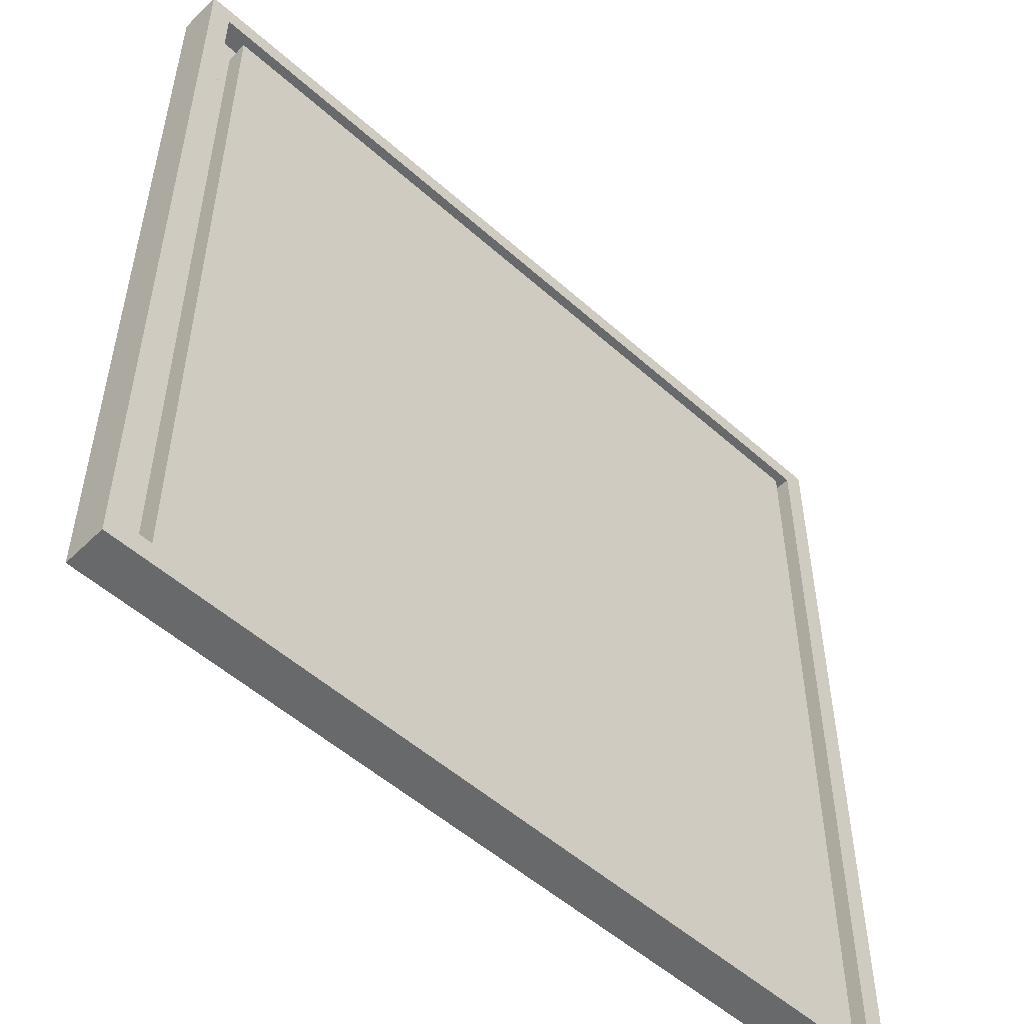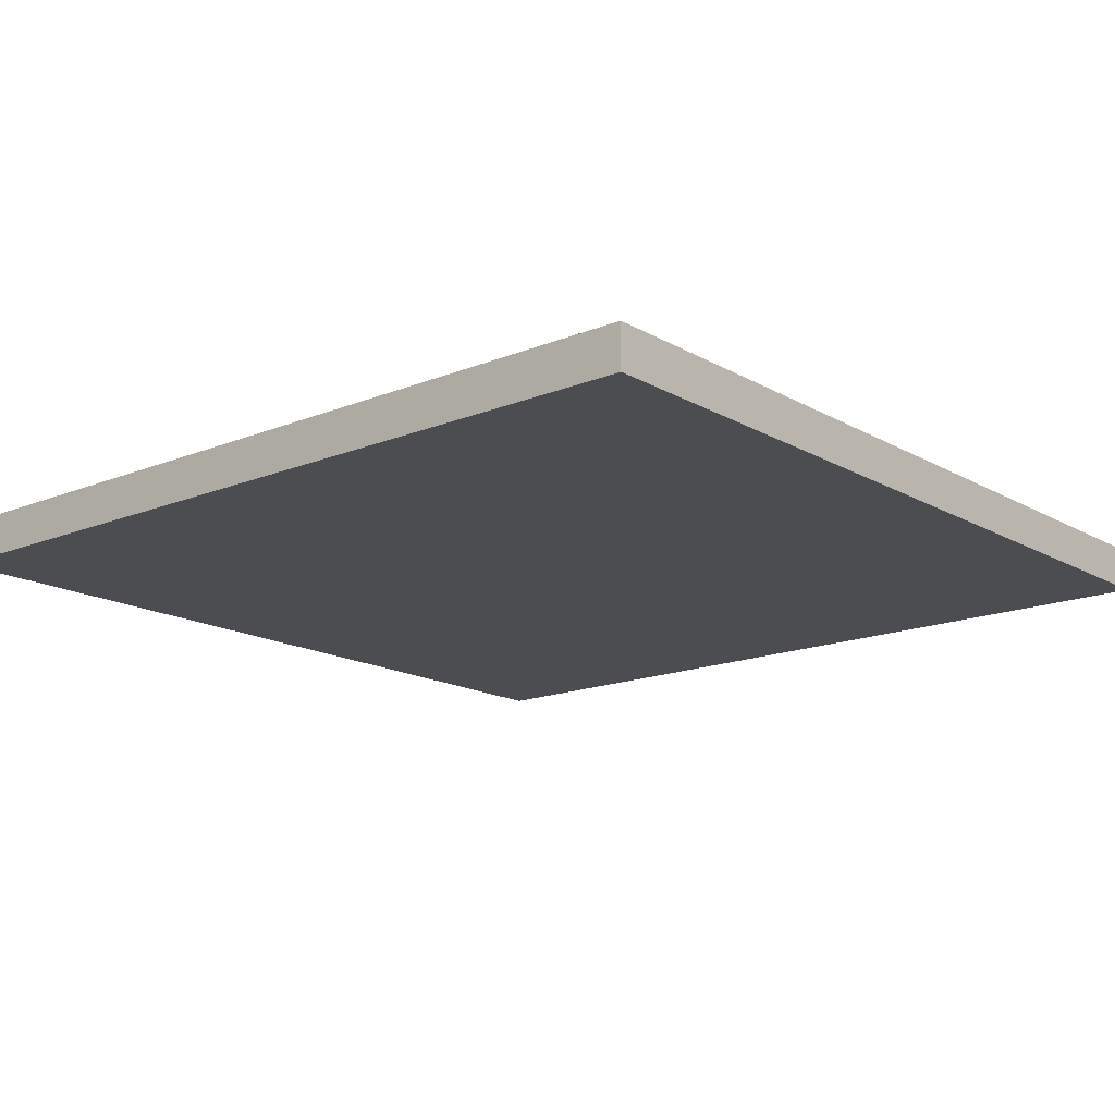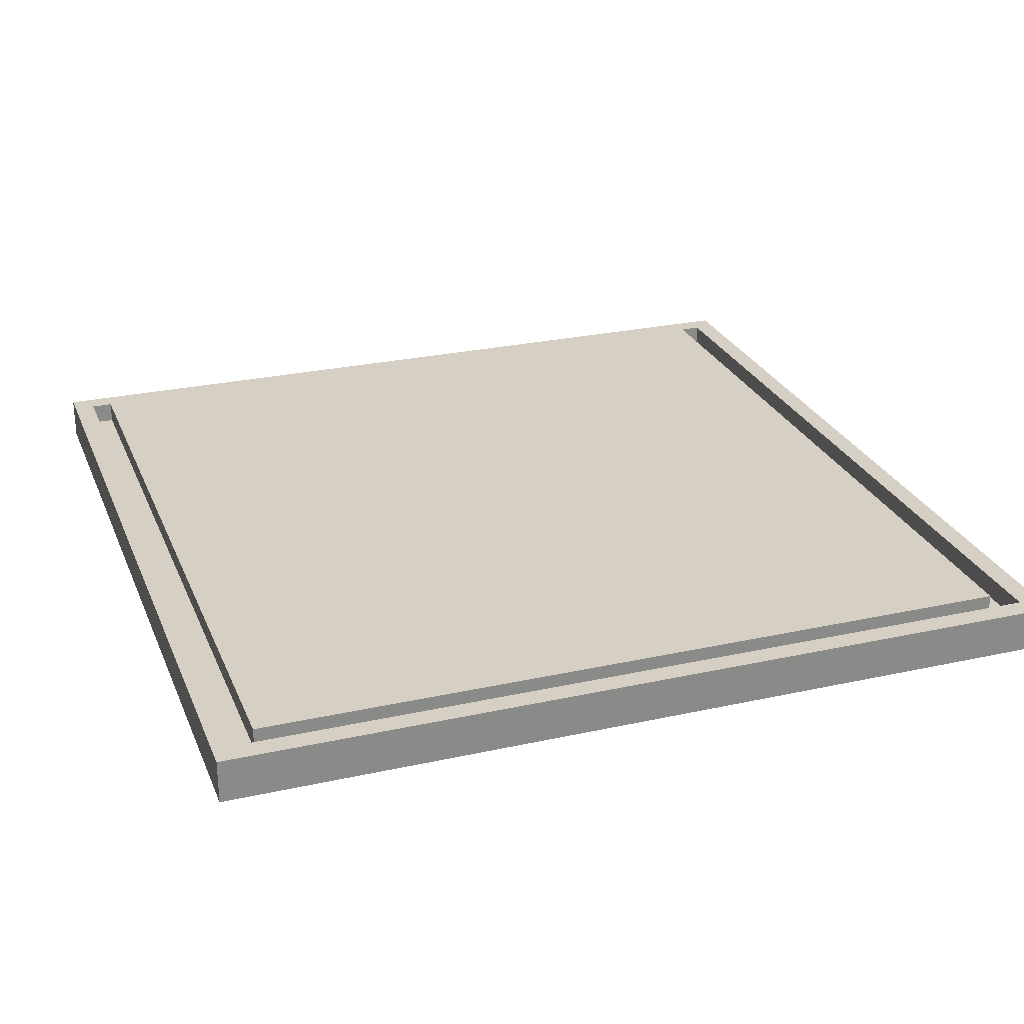
<metadata>
{"format":"obj","ext":"obj","renderer":"f3d","projection":"perspective","resolution":1024,"background":"white","views":[{"elev":-52.6,"azim":-43.8,"up":"+Y"},{"elev":-15.9,"azim":-139.7,"up":"+Z"},{"elev":26.4,"azim":160.8,"up":"+Z"}]}
</metadata>
<code>
o
v -2 -2 -1.8
v -2 -2 -2
v -2 2 -1.8
v -2 2 -2
v -1.8 -1.9 -1.8
v -1.8 -1.9 -1.9
v -1.8 -1.8 -1.8
v -1.8 -1.8 -1.9
v -1.8 1.8 -1.8
v -1.8 1.8 -1.9
v 1.9 -1.9 -1.8
v 1.9 -1.9 -1.9
v 1.9 1.9 -1.8
v 1.9 1.9 -1.9
v -1.9 -1.9 -1.8
v -1.9 -1.9 -1.9
v -1.9 1.9 -1.8
v -1.9 1.9 -1.9
v 1.8 -1.9 -1.8
v 1.8 -1.9 -1.9
v 1.8 -1.8 -1.8
v 1.8 -1.8 -1.9
v 1.8 1.8 -1.8
v 1.8 1.8 -1.9
v 2 -2 -1.8
v 2 -2 -2
v 2 2 -1.8
v 2 2 -2
v -2 -2 -1.8
v -2 2 -1.8
v -1.9 -1.9 -1.8
v -1.9 1.9 -1.8
v -1.8 -1.9 -1.8
v -1.8 -1.8 -1.8
v -1.8 1.8 -1.8
v -1.7 -1.5 -1.8
v -1.7 -1.4 -1.8
v -1.6 -1.5 -1.8
v -1.6 -1.4 -1.8
v -1.6 -1.3 -1.8
v -1.6 -0.6 -1.8
v -1.6 -0.5 -1.8
v -1.6 0.7 -1.8
v -1.6 0.8 -1.8
v -1.6 1.3 -1.8
v -1.6 1.4 -1.8
v -1.5 -1.4 -1.8
v -1.5 -1.3 -1.8
v -1.5 -1.2 -1.8
v -1.5 -0.6 -1.8
v -1.5 -0.5 -1.8
v -1.5 -0.4 -1.8
v -1.5 0.7 -1.8
v -1.5 0.8 -1.8
v -1.5 0.9 -1.8
v -1.5 1.3 -1.8
v -1.5 1.4 -1.8
v -1.5 1.5 -1.8
v -1.4 -1.8 -1.8
v -1.4 -1.3 -1.8
v -1.4 -1.2 -1.8
v -1.4 -1.1 -1.8
v -1.4 -0.5 -1.8
v -1.4 -0.4 -1.8
v -1.4 -0.3 -1.8
v -1.4 0.8 -1.8
v -1.4 0.9 -1.8
v -1.4 1 -1.8
v -1.4 1.4 -1.8
v -1.4 1.5 -1.8
v -1.4 1.6 -1.8
v -1.3 -1.2 -1.8
v -1.3 -1.1 -1.8
v -1.3 -1 -1.8
v -1.3 -0.4 -1.8
v -1.3 -0.3 -1.8
v -1.3 -0.2 -1.8
v -1.3 0.9 -1.8
v -1.3 1 -1.8
v -1.3 1.1 -1.8
v -1.3 1.5 -1.8
v -1.3 1.6 -1.8
v -1.2 -1.1 -1.8
v -1.2 -1 -1.8
v -1.2 -0.9 -1.8
v -1.2 -0.3 -1.8
v -1.2 -0.2 -1.8
v -1.2 1 -1.8
v -1.2 1.1 -1.8
v -1.2 1.2 -1.8
v -1.1 -1.2 -1.8
v -1.1 -1 -1.8
v -1.1 -0.9 -1.8
v -1.1 -0.8 -1.8
v -1.1 -0.4 -1.8
v -1.1 -0.2 -1.8
v -1.1 1.1 -1.8
v -1.1 1.2 -1.8
v -1.1 1.3 -1.8
v -1 -0.9 -1.8
v -1 -0.8 -1.8
v -1 -0.7 -1.8
v -1 -0.4 -1.8
v -1 -0.3 -1.8
v -1 1.2 -1.8
v -1 1.3 -1.8
v -1 1.4 -1.8
v -0.9 -0.8 -1.8
v -0.9 -0.7 -1.8
v -0.9 -0.6 -1.8
v -0.9 -0.3 -1.8
v -0.9 -0.2 -1.8
v -0.9 1.3 -1.8
v -0.9 1.4 -1.8
v -0.9 1.5 -1.8
v -0.8 -0.7 -1.8
v -0.8 -0.6 -1.8
v -0.8 -0.5 -1.8
v -0.8 0.4 -1.8
v -0.8 0.7 -1.8
v -0.8 1.4 -1.8
v -0.8 1.5 -1.8
v -0.8 1.6 -1.8
v -0.7 -0.6 -1.8
v -0.7 -0.5 -1.8
v -0.7 -0.4 -1.8
v -0.7 0 -1.8
v -0.7 0.1 -1.8
v -0.7 0.2 -1.8
v -0.7 0.4 -1.8
v -0.7 0.7 -1.8
v -0.7 0.8 -1.8
v -0.7 1.5 -1.8
v -0.7 1.6 -1.8
v -0.6 -1.8 -1.8
v -0.6 -1.2 -1.8
v -0.6 -0.5 -1.8
v -0.6 -0.4 -1.8
v -0.6 0 -1.8
v -0.6 0.1 -1.8
v -0.6 0.2 -1.8
v -0.6 0.3 -1.8
v -0.6 0.5 -1.8
v -0.6 0.6 -1.8
v -0.5 -0.2 -1.8
v -0.5 -0.1 -1.8
v -0.5 0.1 -1.8
v -0.5 0.3 -1.8
v -0.5 0.5 -1.8
v -0.5 0.6 -1.8
v -0.4 -0.2 -1.8
v -0.4 -0.1 -1.8
v -0.4 0 -1.8
v -0.4 0.1 -1.8
v -0.4 0.2 -1.8
v -0.4 0.4 -1.8
v -0.4 0.7 -1.8
v -0.4 0.8 -1.8
v -0.3 -0.1 -1.8
v -0.3 0 -1.8
v -0.3 0.1 -1.8
v -0.3 0.2 -1.8
v -0.3 0.4 -1.8
v -0.3 0.7 -1.8
v -0.2 -0.1 -1.8
v -0.2 0 -1.8
v -0.2 0.1 -1.8
v -0.2 0.2 -1.8
v -0.2 0.9 -1.8
v -0.2 1.2 -1.8
v -0.2 1.3 -1.8
v -0.1 -0.1 -1.8
v -0.1 0 -1.8
v 0 -1.5 -1.8
v 0 -1.4 -1.8
v 0 -0.1 -1.8
v 0 0 -1.8
v 0.1 -1.5 -1.8
v 0.1 -1.4 -1.8
v 0.1 -1.3 -1.8
v 0.1 -0.1 -1.8
v 0.1 0 -1.8
v 0.2 -1.4 -1.8
v 0.2 -1.3 -1.8
v 0.2 -1.2 -1.8
v 0.2 -0.1 -1.8
v 0.2 0 -1.8
v 0.2 0.1 -1.8
v 0.2 0.2 -1.8
v 0.2 0.4 -1.8
v 0.2 0.7 -1.8
v 0.2 0.9 -1.8
v 0.2 1.2 -1.8
v 0.2 1.3 -1.8
v 0.3 -1.3 -1.8
v 0.3 -1.2 -1.8
v 0.3 -1.1 -1.8
v 0.3 0.1 -1.8
v 0.3 0.2 -1.8
v 0.3 0.3 -1.8
v 0.3 0.4 -1.8
v 0.3 0.7 -1.8
v 0.3 0.8 -1.8
v 0.4 -1.2 -1.8
v 0.4 -1.1 -1.8
v 0.4 -1 -1.8
v 0.4 0 -1.8
v 0.4 0.2 -1.8
v 0.4 0.5 -1.8
v 0.4 0.6 -1.8
v 0.5 -1.1 -1.8
v 0.5 -1 -1.8
v 0.5 -0.9 -1.8
v 0.5 -0.3 -1.8
v 0.5 -0.2 -1.8
v 0.5 -0.1 -1.8
v 0.5 0 -1.8
v 0.5 0.1 -1.8
v 0.5 0.3 -1.8
v 0.5 0.5 -1.8
v 0.5 0.6 -1.8
v 0.5 1.3 -1.8
v 0.5 1.4 -1.8
v 0.6 -1 -1.8
v 0.6 -0.9 -1.8
v 0.6 -0.8 -1.8
v 0.6 -0.3 -1.8
v 0.6 -0.2 -1.8
v 0.6 -0.1 -1.8
v 0.6 0 -1.8
v 0.6 0.1 -1.8
v 0.6 0.4 -1.8
v 0.6 0.7 -1.8
v 0.6 0.8 -1.8
v 0.6 1.3 -1.8
v 0.6 1.4 -1.8
v 0.6 1.5 -1.8
v 0.7 -1.8 -1.8
v 0.7 -1.2 -1.8
v 0.7 -0.9 -1.8
v 0.7 -0.8 -1.8
v 0.7 -0.7 -1.8
v 0.7 0.4 -1.8
v 0.7 0.7 -1.8
v 0.7 1.4 -1.8
v 0.7 1.5 -1.8
v 0.7 1.6 -1.8
v 0.8 -0.8 -1.8
v 0.8 -0.7 -1.8
v 0.8 -0.6 -1.8
v 0.8 0.7 -1.8
v 0.8 0.8 -1.8
v 0.8 1.5 -1.8
v 0.8 1.6 -1.8
v 0.8 1.7 -1.8
v 0.9 -0.7 -1.8
v 0.9 -0.6 -1.8
v 0.9 -0.5 -1.8
v 0.9 -0.3 -1.8
v 0.9 -0.2 -1.8
v 0.9 0.7 -1.8
v 0.9 0.8 -1.8
v 0.9 0.9 -1.8
v 0.9 1.6 -1.8
v 0.9 1.7 -1.8
v 1 -1.7 -1.8
v 1 -1.6 -1.8
v 1 -0.6 -1.8
v 1 -0.5 -1.8
v 1 -0.4 -1.8
v 1 -0.3 -1.8
v 1 0.8 -1.8
v 1 0.9 -1.8
v 1 1 -1.8
v 1.1 -1.7 -1.8
v 1.1 -1.6 -1.8
v 1.1 -1.5 -1.8
v 1.1 -1.2 -1.8
v 1.1 -0.5 -1.8
v 1.1 -0.4 -1.8
v 1.1 -0.3 -1.8
v 1.1 -0.2 -1.8
v 1.1 0.9 -1.8
v 1.1 1 -1.8
v 1.1 1.1 -1.8
v 1.1 1.2 -1.8
v 1.2 -1.6 -1.8
v 1.2 -1.5 -1.8
v 1.2 -1.4 -1.8
v 1.2 -0.4 -1.8
v 1.2 -0.3 -1.8
v 1.2 -0.2 -1.8
v 1.2 1 -1.8
v 1.2 1.1 -1.8
v 1.2 1.2 -1.8
v 1.3 -1.5 -1.8
v 1.3 -1.4 -1.8
v 1.3 -1.3 -1.8
v 1.3 -0.3 -1.8
v 1.3 -0.2 -1.8
v 1.3 -0.1 -1.8
v 1.3 1.1 -1.8
v 1.3 1.2 -1.8
v 1.3 1.3 -1.8
v 1.4 -1.8 -1.8
v 1.4 -1.4 -1.8
v 1.4 -1.3 -1.8
v 1.4 -1.2 -1.8
v 1.4 -0.2 -1.8
v 1.4 -0.1 -1.8
v 1.4 0 -1.8
v 1.4 1.2 -1.8
v 1.4 1.3 -1.8
v 1.4 1.4 -1.8
v 1.5 -1.3 -1.8
v 1.5 -1.2 -1.8
v 1.5 -1.1 -1.8
v 1.5 -0.1 -1.8
v 1.5 0 -1.8
v 1.5 0.1 -1.8
v 1.5 1.3 -1.8
v 1.5 1.4 -1.8
v 1.6 -1.2 -1.8
v 1.6 -1.1 -1.8
v 1.6 -1 -1.8
v 1.6 0 -1.8
v 1.6 0.1 -1.8
v 1.6 0.2 -1.8
v 1.7 -1.1 -1.8
v 1.7 -1 -1.8
v 1.7 0.1 -1.8
v 1.7 0.2 -1.8
v 1.8 -1.9 -1.8
v 1.8 -1.8 -1.8
v 1.8 1.8 -1.8
v 1.9 -1.9 -1.8
v 1.9 1.9 -1.8
v 2 -2 -1.8
v 2 2 -1.8
v -1.9 -1.9 -1.9
v -1.9 1.9 -1.9
v -1.8 -1.9 -1.9
v -1.8 -1.8 -1.9
v -1.8 1.8 -1.9
v 1.8 -1.9 -1.9
v 1.8 -1.8 -1.9
v 1.8 1.8 -1.9
v 1.9 -1.9 -1.9
v 1.9 1.9 -1.9
v -2 -2 -2
v -2 2 -2
v 2 -2 -2
v 2 2 -2
v -2 -2 -1.8
v 2 -2 -1.8
v -2 -2 -2
v 2 -2 -2
v -1.9 1.9 -1.8
v 1.9 1.9 -1.8
v -1.9 1.9 -1.9
v 1.9 1.9 -1.9
v -1.9 -1.9 -1.8
v -1.8 -1.9 -1.8
v 1.8 -1.9 -1.8
v 1.9 -1.9 -1.8
v -1.9 -1.9 -1.9
v -1.8 -1.9 -1.9
v 1.8 -1.9 -1.9
v 1.9 -1.9 -1.9
v -1.8 1.8 -1.8
v 1.8 1.8 -1.8
v -1.8 1.8 -1.9
v 1.8 1.8 -1.9
v -2 2 -1.8
v 2 2 -1.8
v -2 2 -2
v 2 2 -2
f 3 2 1
f 4 2 3
f 7 6 5
f 8 6 7
f 9 8 7
f 10 8 9
f 13 12 11
f 14 12 13
f 15 16 17
f 17 16 18
f 19 20 21
f 21 20 22
f 21 22 23
f 23 22 24
f 25 26 27
f 27 26 28
f 31 30 29
f 32 30 31
f 33 31 29
f 36 35 34
f 37 35 36
f 38 36 34
f 38 37 36
f 39 35 37
f 39 37 38
f 40 35 39
f 41 35 40
f 42 35 41
f 43 35 42
f 44 35 43
f 45 35 44
f 46 35 45
f 47 39 38
f 47 40 39
f 48 41 40
f 48 40 47
f 49 41 48
f 50 42 41
f 50 41 49
f 51 43 42
f 51 42 50
f 52 43 51
f 53 44 43
f 53 43 52
f 54 45 44
f 54 44 53
f 55 45 54
f 56 46 45
f 56 45 55
f 57 35 46
f 57 46 56
f 58 35 57
f 59 34 33
f 59 38 34
f 59 47 38
f 59 48 47
f 60 49 48
f 60 48 59
f 61 50 49
f 61 49 60
f 61 51 50
f 62 51 61
f 63 52 51
f 63 51 62
f 64 53 52
f 64 52 63
f 64 54 53
f 65 54 64
f 66 55 54
f 66 54 65
f 67 56 55
f 67 55 66
f 67 57 56
f 68 57 67
f 69 58 57
f 69 57 68
f 70 35 58
f 70 58 69
f 71 35 70
f 72 60 59
f 72 62 61
f 72 61 60
f 73 64 63
f 73 62 72
f 73 63 62
f 74 64 73
f 75 65 64
f 75 64 74
f 76 66 65
f 76 65 75
f 76 67 66
f 77 67 76
f 78 68 67
f 78 67 77
f 79 69 68
f 79 68 78
f 79 70 69
f 80 70 79
f 81 71 70
f 81 70 80
f 82 35 71
f 82 71 81
f 83 74 73
f 83 73 72
f 84 75 74
f 84 74 83
f 84 76 75
f 85 76 84
f 86 77 76
f 86 76 85
f 87 78 77
f 87 77 86
f 87 79 78
f 88 80 79
f 88 79 87
f 89 81 80
f 89 80 88
f 89 82 81
f 90 82 89
f 91 83 72
f 91 72 59
f 91 84 83
f 92 85 84
f 92 84 91
f 93 86 85
f 93 85 92
f 93 88 87
f 93 89 88
f 93 87 86
f 94 89 93
f 95 89 94
f 96 89 95
f 97 90 89
f 97 89 96
f 98 82 90
f 98 90 97
f 99 82 98
f 100 92 91
f 100 93 92
f 100 94 93
f 101 95 94
f 101 94 100
f 102 95 101
f 103 96 95
f 103 95 102
f 104 96 103
f 105 97 96
f 105 99 98
f 105 98 97
f 106 82 99
f 106 99 105
f 107 82 106
f 108 102 101
f 108 101 100
f 109 104 103
f 109 102 108
f 109 103 102
f 110 104 109
f 111 96 104
f 111 104 110
f 112 105 96
f 112 96 111
f 113 106 105
f 113 107 106
f 114 82 107
f 114 107 113
f 115 82 114
f 116 110 109
f 116 109 108
f 117 111 110
f 117 110 116
f 118 111 117
f 119 105 112
f 119 112 111
f 120 105 119
f 121 115 114
f 121 114 113
f 122 82 115
f 122 115 121
f 123 35 82
f 123 82 122
f 124 118 117
f 124 117 116
f 125 111 118
f 125 118 124
f 126 111 125
f 127 119 111
f 128 119 127
f 129 119 128
f 130 120 119
f 130 119 129
f 131 105 120
f 131 120 130
f 132 105 131
f 133 122 121
f 133 123 122
f 134 35 123
f 134 123 133
f 135 91 59
f 135 59 33
f 136 116 108
f 136 91 135
f 136 108 100
f 136 124 116
f 136 100 91
f 136 125 124
f 137 126 125
f 137 125 136
f 138 111 126
f 138 126 137
f 139 128 127
f 139 127 111
f 140 129 128
f 140 128 139
f 141 130 129
f 141 129 140
f 142 130 141
f 143 131 130
f 144 131 143
f 145 140 139
f 145 139 111
f 145 141 140
f 145 142 141
f 146 142 145
f 147 142 146
f 148 130 142
f 148 142 147
f 149 144 143
f 149 143 130
f 150 131 144
f 150 144 149
f 151 145 111
f 151 146 145
f 152 147 146
f 152 146 151
f 153 147 152
f 154 148 147
f 154 147 153
f 155 148 154
f 156 149 130
f 156 148 155
f 156 130 148
f 156 150 149
f 157 132 131
f 157 150 156
f 157 131 150
f 158 105 132
f 158 132 157
f 159 153 152
f 159 152 151
f 160 155 154
f 160 153 159
f 160 154 153
f 161 155 160
f 162 156 155
f 162 155 161
f 163 157 156
f 163 156 162
f 164 158 157
f 164 157 163
f 165 159 151
f 165 161 160
f 165 160 159
f 166 161 165
f 167 162 161
f 167 161 166
f 167 163 162
f 167 164 163
f 168 164 167
f 169 158 164
f 169 164 168
f 169 105 158
f 170 121 113
f 170 105 169
f 170 113 105
f 170 134 133
f 170 133 121
f 171 134 170
f 172 166 165
f 172 165 151
f 173 167 166
f 173 166 172
f 173 168 167
f 174 136 135
f 174 137 136
f 174 138 137
f 175 138 174
f 176 173 172
f 176 172 151
f 177 168 173
f 177 173 176
f 178 175 174
f 178 174 135
f 179 138 175
f 179 175 178
f 180 138 179
f 181 176 151
f 181 177 176
f 182 168 177
f 182 177 181
f 183 180 179
f 183 179 178
f 184 138 180
f 184 180 183
f 185 138 184
f 186 181 151
f 186 182 181
f 187 168 182
f 187 182 186
f 188 168 187
f 189 169 168
f 189 168 188
f 190 169 189
f 191 169 190
f 192 171 170
f 192 169 191
f 192 170 169
f 193 171 192
f 194 134 171
f 194 171 193
f 195 185 184
f 195 184 183
f 196 138 185
f 196 185 195
f 197 138 196
f 198 188 187
f 198 190 189
f 198 189 188
f 199 190 198
f 200 190 199
f 201 191 190
f 201 190 200
f 202 193 192
f 202 191 201
f 202 192 191
f 203 193 202
f 204 197 196
f 204 196 195
f 205 138 197
f 205 197 204
f 206 138 205
f 207 187 186
f 207 199 198
f 207 198 187
f 208 200 199
f 208 199 207
f 209 202 201
f 210 202 209
f 211 206 205
f 211 205 204
f 212 138 206
f 212 206 211
f 213 138 212
f 214 151 111
f 214 138 213
f 214 111 138
f 214 207 186
f 214 186 151
f 214 208 207
f 215 208 214
f 216 208 215
f 217 208 216
f 218 208 217
f 219 201 200
f 219 208 218
f 219 200 208
f 220 209 201
f 220 210 209
f 221 202 210
f 221 210 220
f 222 134 194
f 222 194 193
f 223 134 222
f 224 213 212
f 224 212 211
f 225 214 213
f 225 213 224
f 226 214 225
f 227 215 214
f 227 214 226
f 228 216 215
f 228 215 227
f 229 217 216
f 229 216 228
f 230 218 217
f 230 217 229
f 231 219 218
f 231 218 230
f 232 201 219
f 232 219 231
f 232 221 220
f 232 220 201
f 233 202 221
f 233 221 232
f 233 203 202
f 234 193 203
f 234 203 233
f 235 223 222
f 235 222 193
f 236 134 223
f 236 223 235
f 237 134 236
f 238 135 33
f 238 204 195
f 238 183 178
f 238 178 135
f 238 195 183
f 238 224 211
f 238 225 224
f 238 211 204
f 239 225 238
f 240 226 225
f 240 225 239
f 241 227 226
f 241 226 240
f 242 227 241
f 243 229 228
f 243 231 230
f 243 230 229
f 243 233 232
f 243 228 227
f 243 232 231
f 244 234 233
f 244 233 243
f 245 237 236
f 245 236 235
f 246 134 237
f 246 237 245
f 247 35 134
f 247 134 246
f 248 242 241
f 248 241 240
f 248 240 239
f 249 227 242
f 249 242 248
f 250 227 249
f 251 234 244
f 251 244 243
f 252 193 234
f 252 234 251
f 253 246 245
f 253 247 246
f 254 35 247
f 254 247 253
f 255 35 254
f 256 250 249
f 256 249 248
f 257 227 250
f 257 250 256
f 258 227 257
f 259 251 243
f 259 227 258
f 259 243 227
f 260 251 259
f 261 252 251
f 261 251 260
f 262 193 252
f 262 252 261
f 263 193 262
f 264 255 254
f 264 254 253
f 265 35 255
f 265 255 264
f 266 239 238
f 267 239 266
f 268 258 257
f 268 257 256
f 269 259 258
f 269 258 268
f 270 259 269
f 271 260 259
f 271 259 270
f 272 261 260
f 272 263 262
f 272 262 261
f 273 193 263
f 273 263 272
f 274 193 273
f 275 267 266
f 275 266 238
f 276 239 267
f 276 267 275
f 277 239 276
f 278 256 248
f 278 239 277
f 278 248 239
f 278 268 256
f 278 269 268
f 279 270 269
f 279 269 278
f 280 271 270
f 280 270 279
f 281 260 271
f 281 271 280
f 282 272 260
f 282 260 281
f 282 273 272
f 283 274 273
f 283 273 282
f 284 193 274
f 284 274 283
f 285 193 284
f 286 245 235
f 286 193 285
f 286 264 253
f 286 235 193
f 286 253 245
f 286 265 264
f 287 277 276
f 287 276 275
f 288 278 277
f 288 277 287
f 289 278 288
f 290 280 279
f 290 279 278
f 290 281 280
f 291 284 283
f 291 281 290
f 291 282 281
f 291 283 282
f 292 284 291
f 293 285 284
f 293 284 292
f 294 286 285
f 294 285 293
f 295 265 286
f 295 286 294
f 296 288 287
f 296 289 288
f 297 278 289
f 297 289 296
f 298 278 297
f 299 292 291
f 299 291 290
f 300 294 293
f 300 292 299
f 300 293 292
f 301 294 300
f 302 295 294
f 302 294 301
f 303 265 295
f 303 295 302
f 304 265 303
f 305 296 287
f 305 297 296
f 305 275 238
f 305 287 275
f 305 238 33
f 306 298 297
f 306 297 305
f 307 278 298
f 307 298 306
f 308 299 290
f 308 278 307
f 308 290 278
f 308 300 299
f 309 301 300
f 309 300 308
f 310 302 301
f 310 301 309
f 310 303 302
f 311 303 310
f 312 304 303
f 312 303 311
f 313 265 304
f 313 304 312
f 314 265 313
f 315 306 305
f 315 307 306
f 315 308 307
f 316 309 308
f 316 308 315
f 316 310 309
f 317 310 316
f 318 311 310
f 318 310 317
f 319 312 311
f 319 311 318
f 319 313 312
f 320 313 319
f 321 314 313
f 321 313 320
f 322 265 314
f 322 314 321
f 323 317 316
f 323 316 315
f 324 318 317
f 324 317 323
f 324 319 318
f 325 319 324
f 326 320 319
f 326 319 325
f 327 321 320
f 327 320 326
f 327 322 321
f 328 322 327
f 329 325 324
f 329 324 323
f 330 326 325
f 330 325 329
f 330 327 326
f 331 328 327
f 331 327 330
f 332 322 328
f 332 328 331
f 333 33 29
f 333 305 33
f 334 329 323
f 334 305 333
f 334 323 315
f 334 330 329
f 334 315 305
f 334 331 330
f 334 332 331
f 335 322 332
f 335 332 334
f 335 35 265
f 335 265 322
f 336 333 29
f 337 30 32
f 338 336 29
f 338 337 336
f 339 30 337
f 339 337 338
f 342 341 340
f 343 341 342
f 344 341 343
f 347 341 344
f 348 346 345
f 348 347 346
f 349 341 347
f 349 347 348
f 350 351 352
f 352 351 353
f 356 355 354
f 357 355 356
f 360 359 358
f 361 359 360
f 362 363 366
f 366 363 367
f 364 365 368
f 368 365 369
f 370 371 372
f 372 371 373
f 374 375 376
f 376 375 377

</code>
